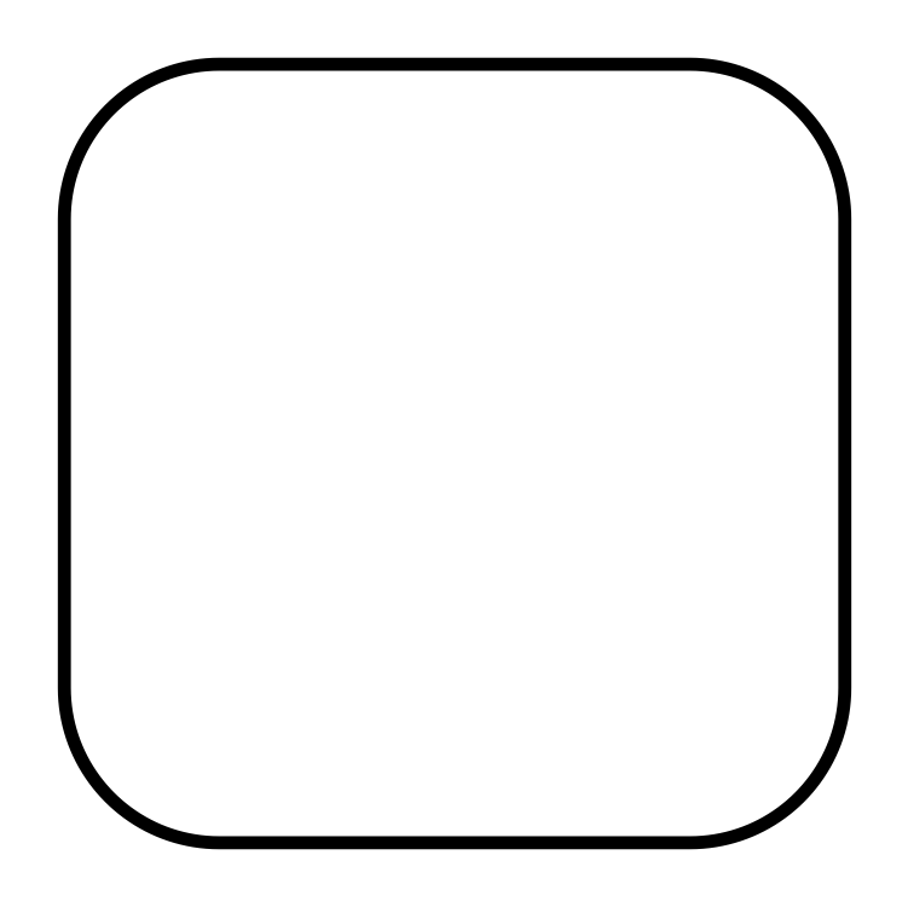
<metadata>
{"format":"dxf","ext":"dxf","renderer":"ezdxf+matplotlib","layout":"modelspace","background":"white","min_lineweight":24,"dpi":150}
</metadata>
<code>
0
SECTION
2
ENTITIES
0
POLYLINE
8
FOREGROUND
66
     1
40
0.01
41
0.01
70
     1
0
VERTEX
8
FOREGROUND
10
0.5283
20
0.05
0
VERTEX
8
FOREGROUND
10
0.5332
20
0.0501
0
VERTEX
8
FOREGROUND
10
0.538
20
0.0504
0
VERTEX
8
FOREGROUND
10
0.5428
20
0.05089
0
VERTEX
8
FOREGROUND
10
0.5475
20
0.05156
0
VERTEX
8
FOREGROUND
10
0.5522
20
0.05242
0
VERTEX
8
FOREGROUND
10
0.5568
20
0.05346
0
VERTEX
8
FOREGROUND
10
0.5613
20
0.05467
0
VERTEX
8
FOREGROUND
10
0.5657
20
0.05605
0
VERTEX
8
FOREGROUND
10
0.5701
20
0.05761
0
VERTEX
8
FOREGROUND
10
0.5744
20
0.05932
0
VERTEX
8
FOREGROUND
10
0.5786
20
0.0612
0
VERTEX
8
FOREGROUND
10
0.5827
20
0.06323
0
VERTEX
8
FOREGROUND
10
0.5867
20
0.06542
0
VERTEX
8
FOREGROUND
10
0.5907
20
0.06775
0
VERTEX
8
FOREGROUND
10
0.5945
20
0.07023
0
VERTEX
8
FOREGROUND
10
0.5982
20
0.07285
0
VERTEX
8
FOREGROUND
10
0.6018
20
0.07561
0
VERTEX
8
FOREGROUND
10
0.6053
20
0.07851
0
VERTEX
8
FOREGROUND
10
0.6087
20
0.08153
0
VERTEX
8
FOREGROUND
10
0.612
20
0.08468
0
VERTEX
8
FOREGROUND
10
0.6151
20
0.08795
0
VERTEX
8
FOREGROUND
10
0.6182
20
0.09134
0
VERTEX
8
FOREGROUND
10
0.6211
20
0.09485
0
VERTEX
8
FOREGROUND
10
0.6238
20
0.09846
0
VERTEX
8
FOREGROUND
10
0.6264
20
0.1022
0
VERTEX
8
FOREGROUND
10
0.6289
20
0.106
0
VERTEX
8
FOREGROUND
10
0.6312
20
0.1099
0
VERTEX
8
FOREGROUND
10
0.6334
20
0.114
0
VERTEX
8
FOREGROUND
10
0.6355
20
0.1181
0
VERTEX
8
FOREGROUND
10
0.6373
20
0.1223
0
VERTEX
8
FOREGROUND
10
0.6391
20
0.1266
0
VERTEX
8
FOREGROUND
10
0.6406
20
0.1309
0
VERTEX
8
FOREGROUND
10
0.642
20
0.1354
0
VERTEX
8
FOREGROUND
10
0.6432
20
0.1399
0
VERTEX
8
FOREGROUND
10
0.6442
20
0.1445
0
VERTEX
8
FOREGROUND
10
0.6451
20
0.1491
0
VERTEX
8
FOREGROUND
10
0.6458
20
0.1539
0
VERTEX
8
FOREGROUND
10
0.6463
20
0.1586
0
VERTEX
8
FOREGROUND
10
0.6466
20
0.1635
0
VERTEX
8
FOREGROUND
10
0.6467
20
0.1683
0
VERTEX
8
FOREGROUND
10
0.6467
20
0.5267
0
VERTEX
8
FOREGROUND
10
0.6466
20
0.5315
0
VERTEX
8
FOREGROUND
10
0.6463
20
0.5364
0
VERTEX
8
FOREGROUND
10
0.6458
20
0.5411
0
VERTEX
8
FOREGROUND
10
0.6451
20
0.5459
0
VERTEX
8
FOREGROUND
10
0.6442
20
0.5505
0
VERTEX
8
FOREGROUND
10
0.6432
20
0.5551
0
VERTEX
8
FOREGROUND
10
0.642
20
0.5596
0
VERTEX
8
FOREGROUND
10
0.6406
20
0.5641
0
VERTEX
8
FOREGROUND
10
0.6391
20
0.5684
0
VERTEX
8
FOREGROUND
10
0.6373
20
0.5727
0
VERTEX
8
FOREGROUND
10
0.6355
20
0.5769
0
VERTEX
8
FOREGROUND
10
0.6334
20
0.581
0
VERTEX
8
FOREGROUND
10
0.6312
20
0.5851
0
VERTEX
8
FOREGROUND
10
0.6289
20
0.589
0
VERTEX
8
FOREGROUND
10
0.6264
20
0.5928
0
VERTEX
8
FOREGROUND
10
0.6238
20
0.5965
0
VERTEX
8
FOREGROUND
10
0.621
20
0.6002
0
VERTEX
8
FOREGROUND
10
0.6182
20
0.6037
0
VERTEX
8
FOREGROUND
10
0.6151
20
0.6071
0
VERTEX
8
FOREGROUND
10
0.612
20
0.6103
0
VERTEX
8
FOREGROUND
10
0.6087
20
0.6135
0
VERTEX
8
FOREGROUND
10
0.6053
20
0.6165
0
VERTEX
8
FOREGROUND
10
0.6018
20
0.6194
0
VERTEX
8
FOREGROUND
10
0.5982
20
0.6222
0
VERTEX
8
FOREGROUND
10
0.5945
20
0.6248
0
VERTEX
8
FOREGROUND
10
0.5906
20
0.6273
0
VERTEX
8
FOREGROUND
10
0.5867
20
0.6296
0
VERTEX
8
FOREGROUND
10
0.5827
20
0.6318
0
VERTEX
8
FOREGROUND
10
0.5786
20
0.6338
0
VERTEX
8
FOREGROUND
10
0.5744
20
0.6357
0
VERTEX
8
FOREGROUND
10
0.5701
20
0.6374
0
VERTEX
8
FOREGROUND
10
0.5657
20
0.639
0
VERTEX
8
FOREGROUND
10
0.5613
20
0.6403
0
VERTEX
8
FOREGROUND
10
0.5567
20
0.6415
0
VERTEX
8
FOREGROUND
10
0.5522
20
0.6426
0
VERTEX
8
FOREGROUND
10
0.5475
20
0.6434
0
VERTEX
8
FOREGROUND
10
0.5428
20
0.6441
0
VERTEX
8
FOREGROUND
10
0.538
20
0.6446
0
VERTEX
8
FOREGROUND
10
0.5332
20
0.6449
0
VERTEX
8
FOREGROUND
10
0.5283
20
0.645
0
VERTEX
8
FOREGROUND
10
0.1683
20
0.645
0
VERTEX
8
FOREGROUND
10
0.1634
20
0.6449
0
VERTEX
8
FOREGROUND
10
0.1586
20
0.6446
0
VERTEX
8
FOREGROUND
10
0.1538
20
0.6441
0
VERTEX
8
FOREGROUND
10
0.1491
20
0.6434
0
VERTEX
8
FOREGROUND
10
0.1445
20
0.6426
0
VERTEX
8
FOREGROUND
10
0.1399
20
0.6415
0
VERTEX
8
FOREGROUND
10
0.1354
20
0.6403
0
VERTEX
8
FOREGROUND
10
0.1309
20
0.6389
0
VERTEX
8
FOREGROUND
10
0.1266
20
0.6374
0
VERTEX
8
FOREGROUND
10
0.1223
20
0.6357
0
VERTEX
8
FOREGROUND
10
0.1181
20
0.6338
0
VERTEX
8
FOREGROUND
10
0.1139
20
0.6318
0
VERTEX
8
FOREGROUND
10
0.1099
20
0.6296
0
VERTEX
8
FOREGROUND
10
0.106
20
0.6272
0
VERTEX
8
FOREGROUND
10
0.1022
20
0.6248
0
VERTEX
8
FOREGROUND
10
0.09845
20
0.6221
0
VERTEX
8
FOREGROUND
10
0.09484
20
0.6194
0
VERTEX
8
FOREGROUND
10
0.09133
20
0.6165
0
VERTEX
8
FOREGROUND
10
0.08794
20
0.6135
0
VERTEX
8
FOREGROUND
10
0.08467
20
0.6103
0
VERTEX
8
FOREGROUND
10
0.08152
20
0.607
0
VERTEX
8
FOREGROUND
10
0.0785
20
0.6037
0
VERTEX
8
FOREGROUND
10
0.07561
20
0.6001
0
VERTEX
8
FOREGROUND
10
0.07285
20
0.5965
0
VERTEX
8
FOREGROUND
10
0.07023
20
0.5928
0
VERTEX
8
FOREGROUND
10
0.06775
20
0.589
0
VERTEX
8
FOREGROUND
10
0.06541
20
0.5851
0
VERTEX
8
FOREGROUND
10
0.06323
20
0.581
0
VERTEX
8
FOREGROUND
10
0.06119
20
0.5769
0
VERTEX
8
FOREGROUND
10
0.05932
20
0.5727
0
VERTEX
8
FOREGROUND
10
0.0576
20
0.5684
0
VERTEX
8
FOREGROUND
10
0.05605
20
0.5641
0
VERTEX
8
FOREGROUND
10
0.05467
20
0.5596
0
VERTEX
8
FOREGROUND
10
0.05346
20
0.5551
0
VERTEX
8
FOREGROUND
10
0.05242
20
0.5505
0
VERTEX
8
FOREGROUND
10
0.05156
20
0.5459
0
VERTEX
8
FOREGROUND
10
0.05089
20
0.5411
0
VERTEX
8
FOREGROUND
10
0.0504
20
0.5364
0
VERTEX
8
FOREGROUND
10
0.0501
20
0.5315
0
VERTEX
8
FOREGROUND
10
0.05
20
0.5267
0
VERTEX
8
FOREGROUND
10
0.05
20
0.1683
0
VERTEX
8
FOREGROUND
10
0.0501
20
0.1635
0
VERTEX
8
FOREGROUND
10
0.0504
20
0.1586
0
VERTEX
8
FOREGROUND
10
0.05089
20
0.1539
0
VERTEX
8
FOREGROUND
10
0.05156
20
0.1491
0
VERTEX
8
FOREGROUND
10
0.05242
20
0.1445
0
VERTEX
8
FOREGROUND
10
0.05346
20
0.1399
0
VERTEX
8
FOREGROUND
10
0.05467
20
0.1354
0
VERTEX
8
FOREGROUND
10
0.05605
20
0.1309
0
VERTEX
8
FOREGROUND
10
0.05761
20
0.1266
0
VERTEX
8
FOREGROUND
10
0.05932
20
0.1223
0
VERTEX
8
FOREGROUND
10
0.0612
20
0.1181
0
VERTEX
8
FOREGROUND
10
0.06323
20
0.114
0
VERTEX
8
FOREGROUND
10
0.06542
20
0.1099
0
VERTEX
8
FOREGROUND
10
0.06775
20
0.106
0
VERTEX
8
FOREGROUND
10
0.07023
20
0.1022
0
VERTEX
8
FOREGROUND
10
0.07285
20
0.09846
0
VERTEX
8
FOREGROUND
10
0.07561
20
0.09485
0
VERTEX
8
FOREGROUND
10
0.07851
20
0.09134
0
VERTEX
8
FOREGROUND
10
0.08153
20
0.08795
0
VERTEX
8
FOREGROUND
10
0.08468
20
0.08468
0
VERTEX
8
FOREGROUND
10
0.08795
20
0.08153
0
VERTEX
8
FOREGROUND
10
0.09134
20
0.07851
0
VERTEX
8
FOREGROUND
10
0.09485
20
0.07561
0
VERTEX
8
FOREGROUND
10
0.09846
20
0.07285
0
VERTEX
8
FOREGROUND
10
0.1022
20
0.07023
0
VERTEX
8
FOREGROUND
10
0.106
20
0.06775
0
VERTEX
8
FOREGROUND
10
0.1099
20
0.06542
0
VERTEX
8
FOREGROUND
10
0.114
20
0.06323
0
VERTEX
8
FOREGROUND
10
0.1181
20
0.0612
0
VERTEX
8
FOREGROUND
10
0.1223
20
0.05932
0
VERTEX
8
FOREGROUND
10
0.1266
20
0.05761
0
VERTEX
8
FOREGROUND
10
0.1309
20
0.05605
0
VERTEX
8
FOREGROUND
10
0.1354
20
0.05467
0
VERTEX
8
FOREGROUND
10
0.1399
20
0.05346
0
VERTEX
8
FOREGROUND
10
0.1445
20
0.05242
0
VERTEX
8
FOREGROUND
10
0.1491
20
0.05156
0
VERTEX
8
FOREGROUND
10
0.1539
20
0.05089
0
VERTEX
8
FOREGROUND
10
0.1586
20
0.0504
0
VERTEX
8
FOREGROUND
10
0.1635
20
0.0501
0
VERTEX
8
FOREGROUND
10
0.1683
20
0.05
0
SEQEND
8
0
0
ENDSEC
0
EOF

</code>
